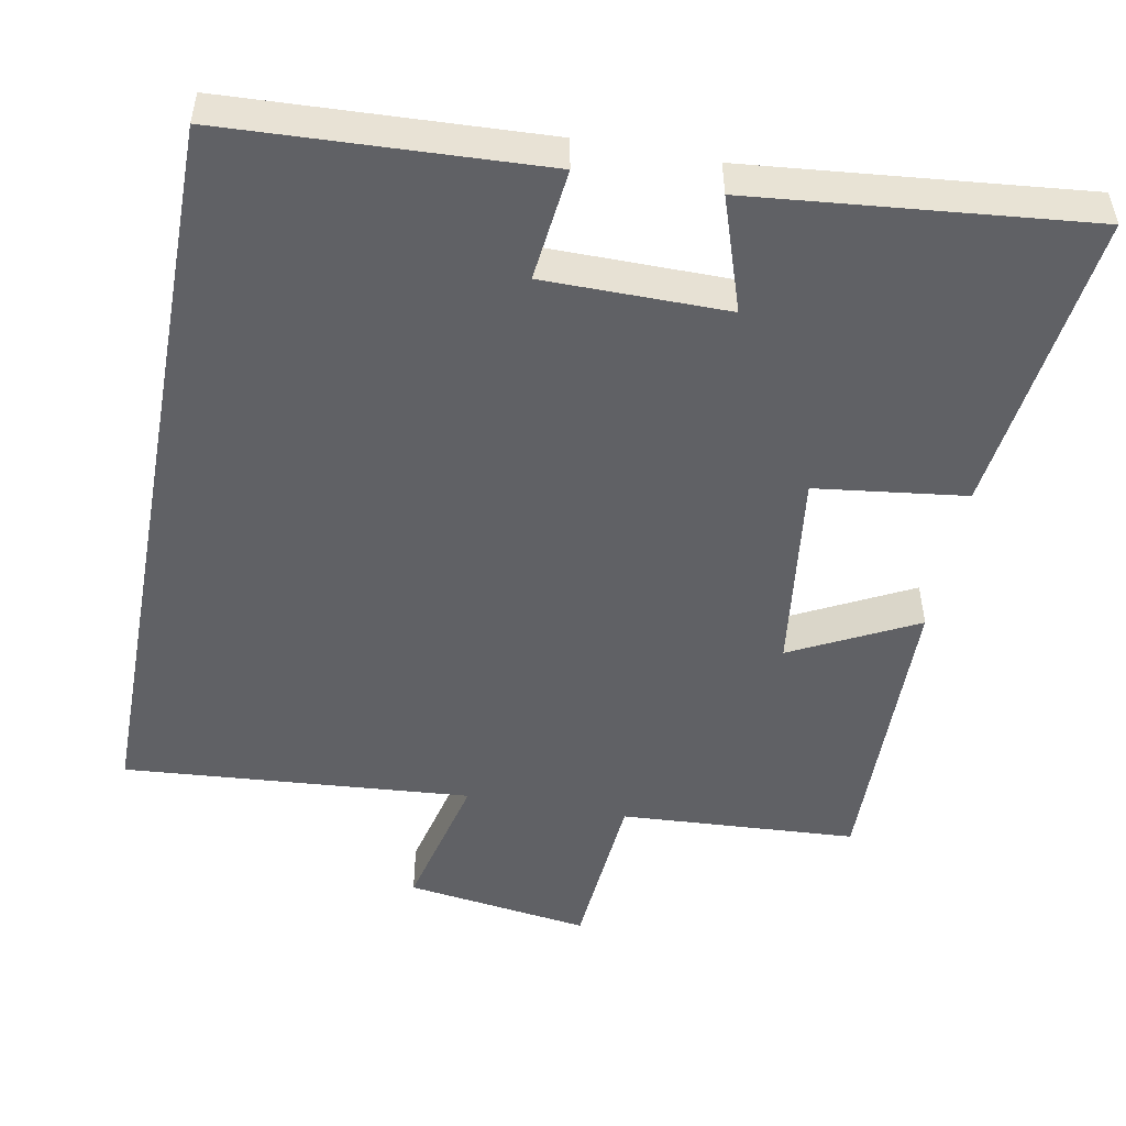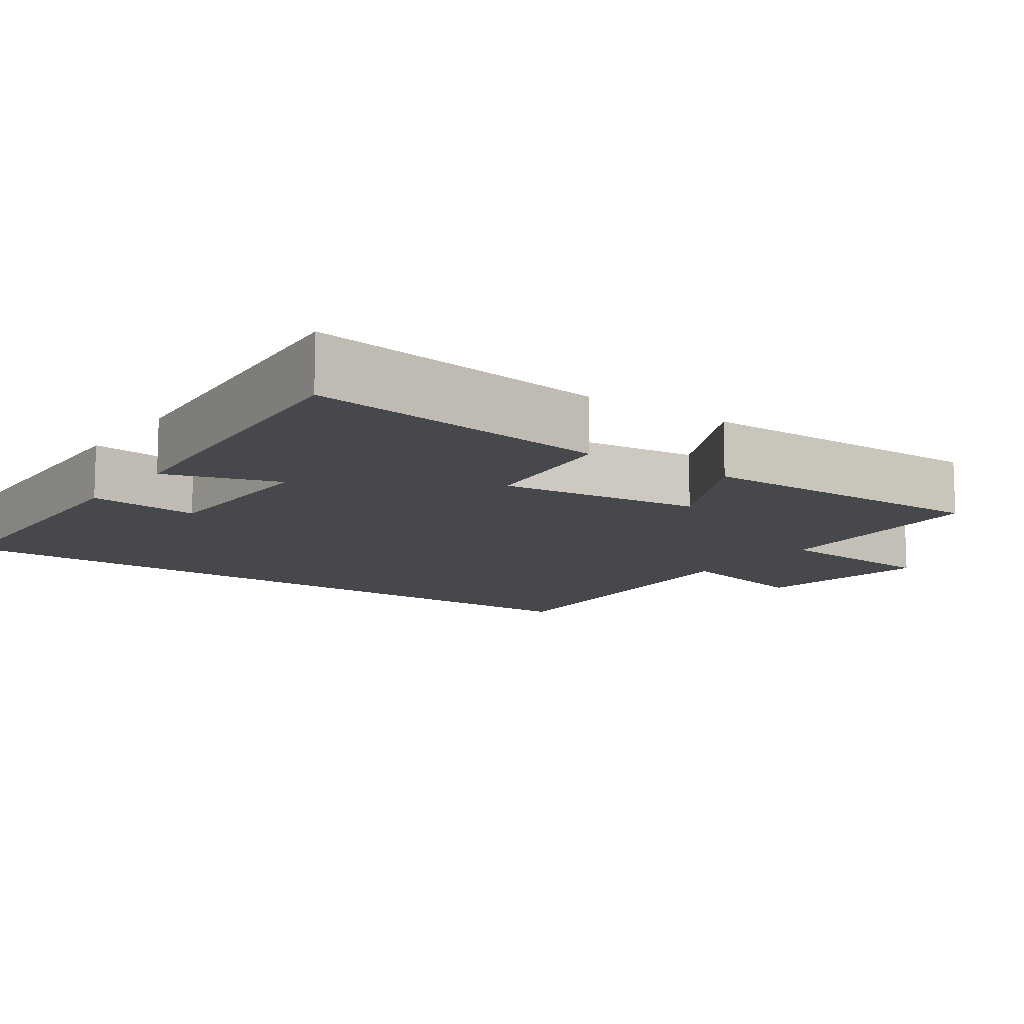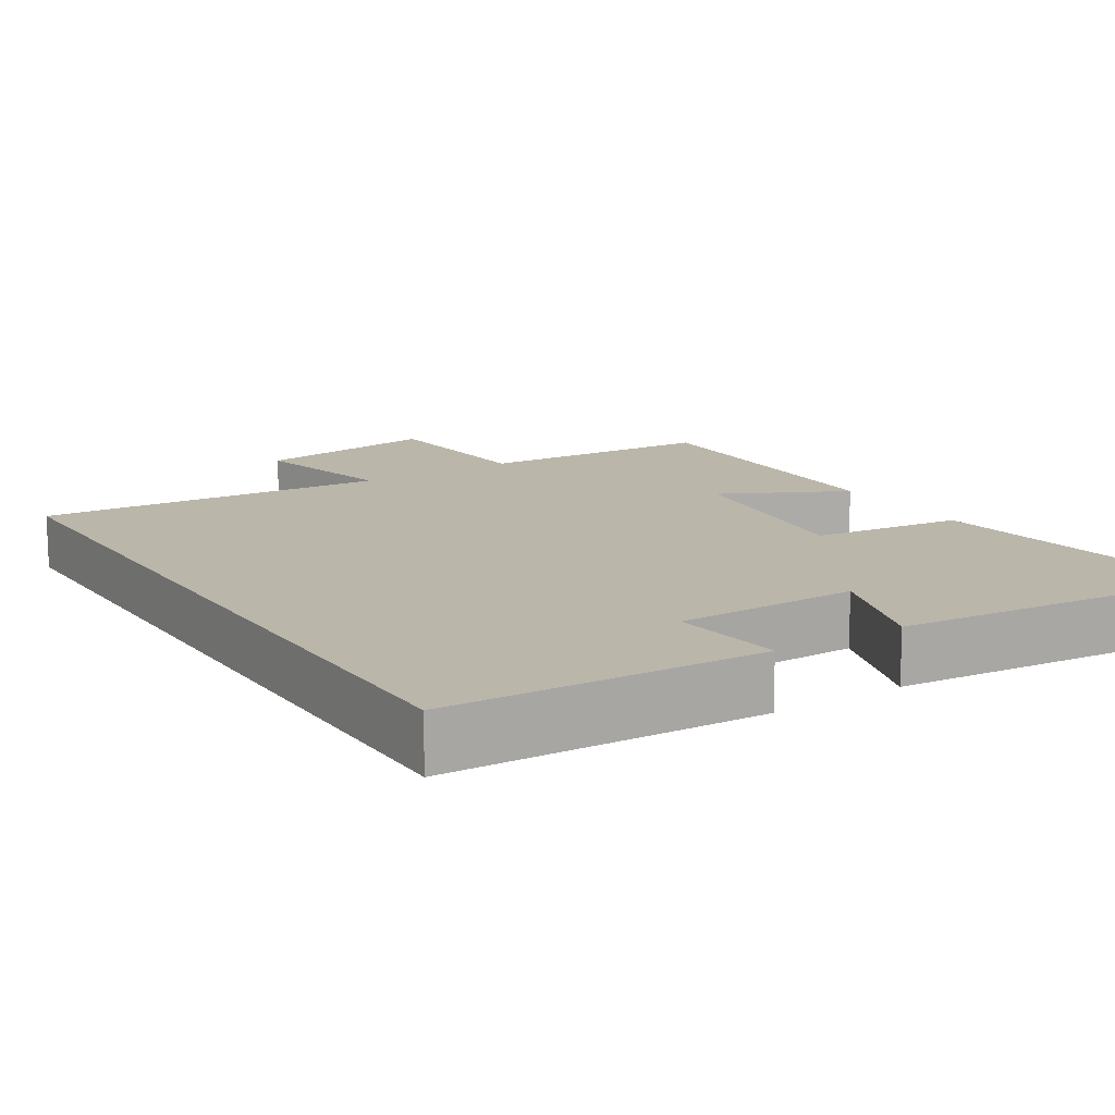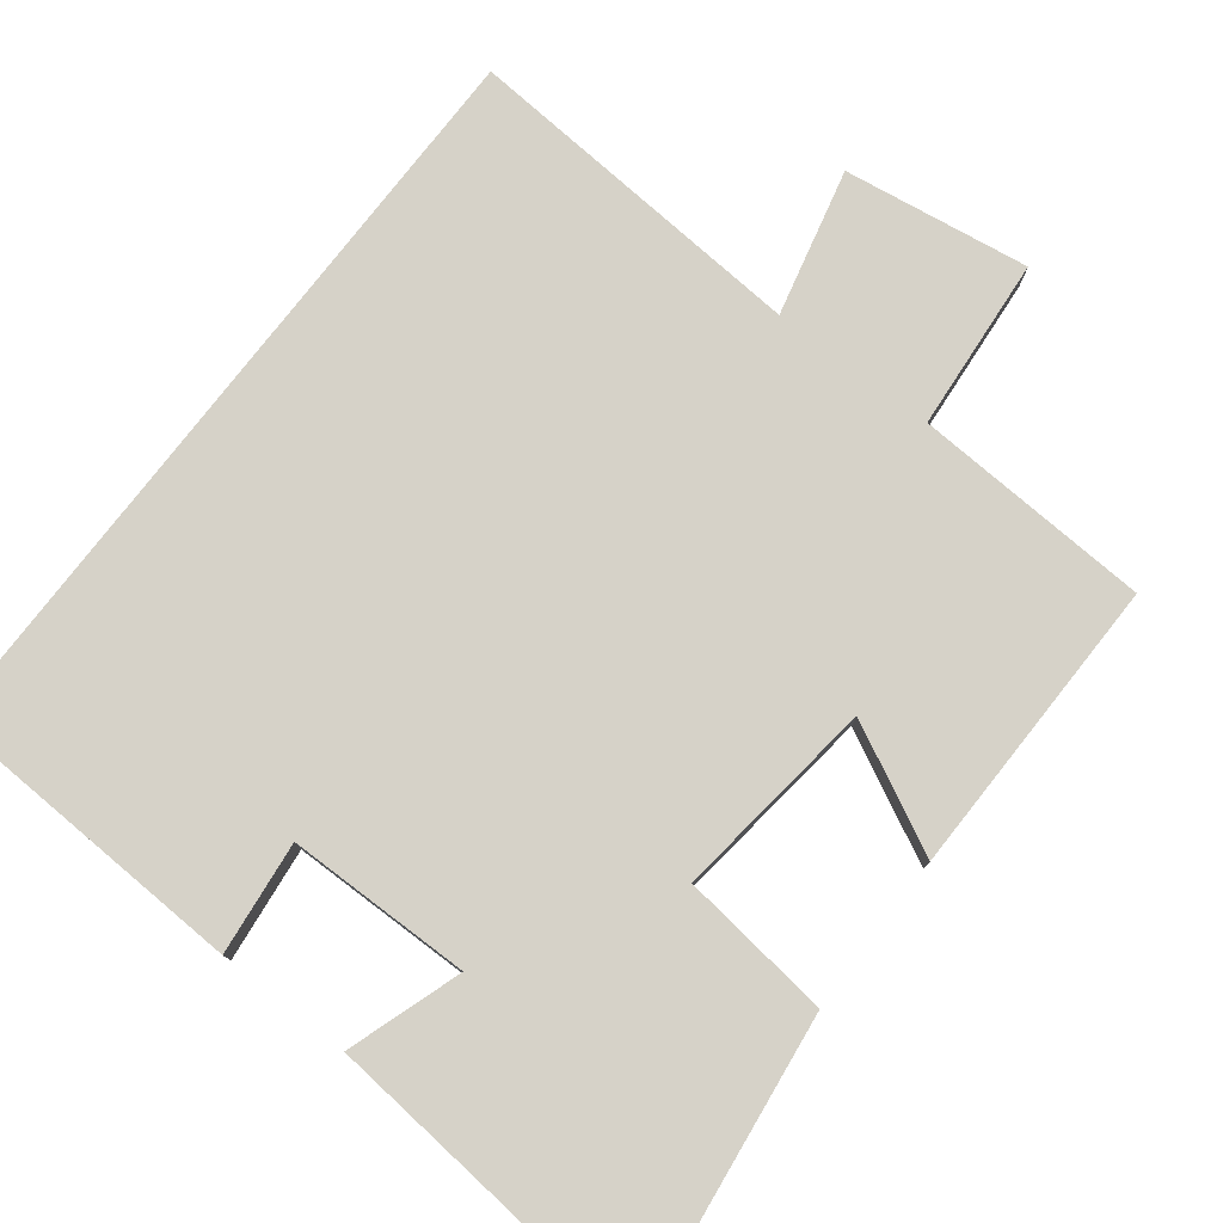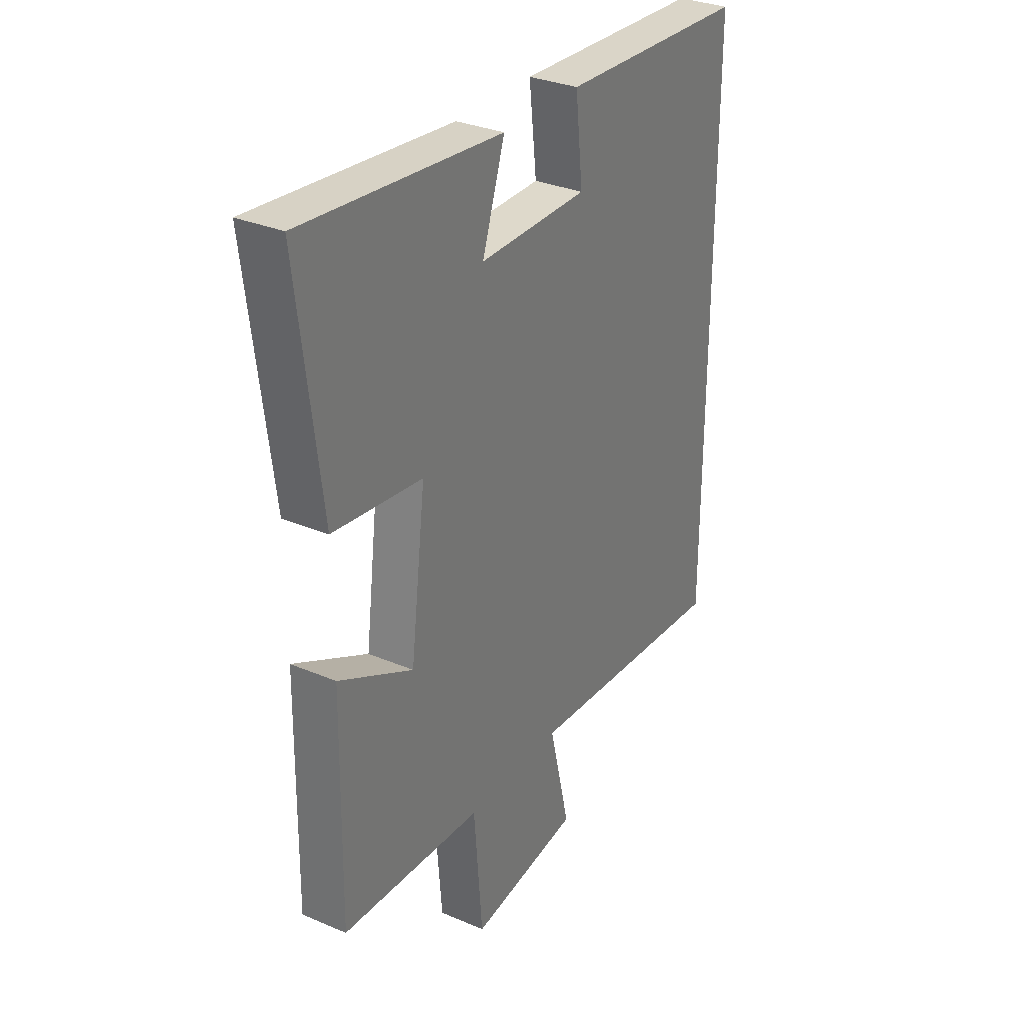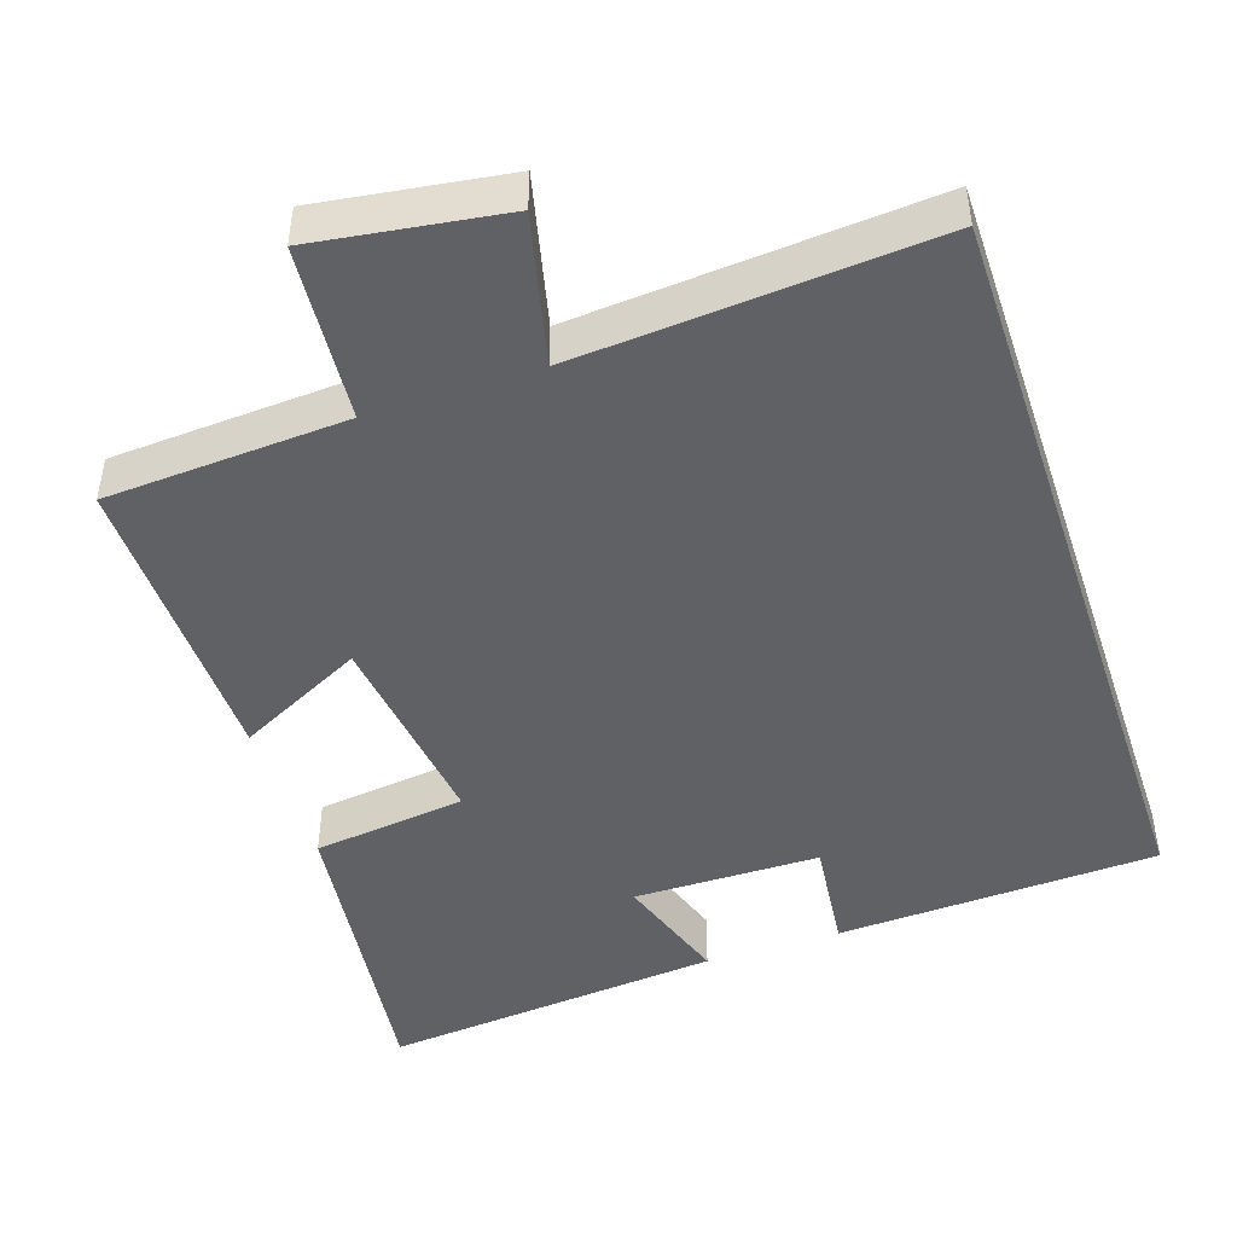
<metadata>
{"format":"obj","ext":"obj","renderer":"f3d","projection":"perspective","resolution":1024,"background":"white","views":[{"elev":-50.2,"azim":-10.5,"up":"+Y"},{"elev":-11.5,"azim":54.3,"up":"+Y"},{"elev":14.0,"azim":-32.6,"up":"+Y"},{"elev":77.7,"azim":37.6,"up":"+Y"},{"elev":31.4,"azim":121.2,"up":"+Z"},{"elev":-46.3,"azim":-161.5,"up":"+Y"}]}
</metadata>
<code>
v 0.552 0.07 0.543
v 0.5 0.07 0.133
v 0.298 0.07 0.108
v 0.332 0.07 -0.164
v 0.5 0.07 -0.079
v 0.506 0.07 -0.482
v 0.188 0.07 -0.5
v 0.169 0.07 -0.732
v -0.079 0.07 -0.696
v -0.032 0.07 -0.5
v -0.5 0.07 -0.535
v -0.5 0.07 0.481
v -0.076 0.07 0.5
v -0.093 0.07 0.349
v 0.153 0.07 0.347
v 0.102 0.07 0.5
v 0.552 0 0.543
v 0.5 0 0.133
v 0.298 0 0.108
v 0.332 0 -0.164
v 0.5 0 -0.079
v 0.506 0 -0.482
v 0.188 0 -0.5
v 0.169 0 -0.732
v -0.079 0 -0.696
v -0.032 0 -0.5
v -0.5 0 -0.535
v -0.5 0 0.481
v -0.076 0 0.5
v -0.093 0 0.349
v 0.153 0 0.347
v 0.102 0 0.5
f 1 2 3
f 16 1 3
f 15 16 3
f 14 15 3 4
f 11 12 13 14
f 10 11 14 4
f 7 8 9 10
f 6 7 10
f 5 6 10
f 4 5 10
f 19 18 17
f 19 17 32
f 19 32 31
f 20 19 31 30
f 30 29 28 27
f 20 30 27 26
f 26 25 24 23
f 26 23 22
f 26 22 21
f 26 21 20
f 1 17 18 2
f 2 18 19 3
f 3 19 20 4
f 4 20 21 5
f 5 21 22 6
f 6 22 23 7
f 7 23 24 8
f 8 24 25 9
f 9 25 26 10
f 10 26 27 11
f 11 27 28 12
f 12 28 29 13
f 13 29 30 14
f 14 30 31 15
f 15 31 32 16
f 16 32 17 1

</code>
